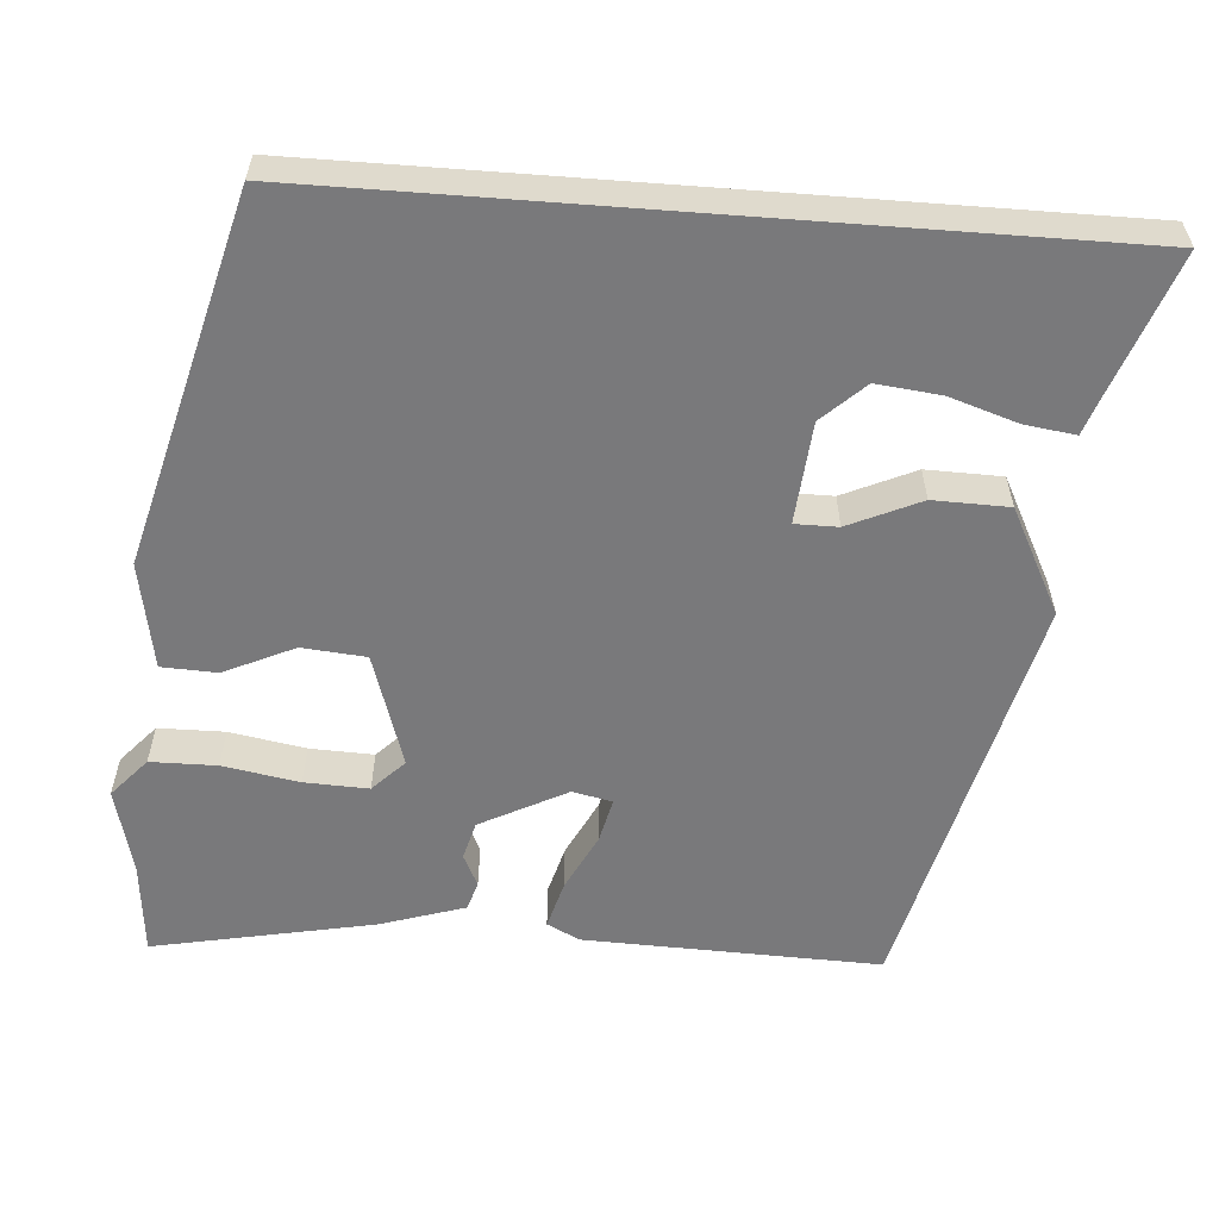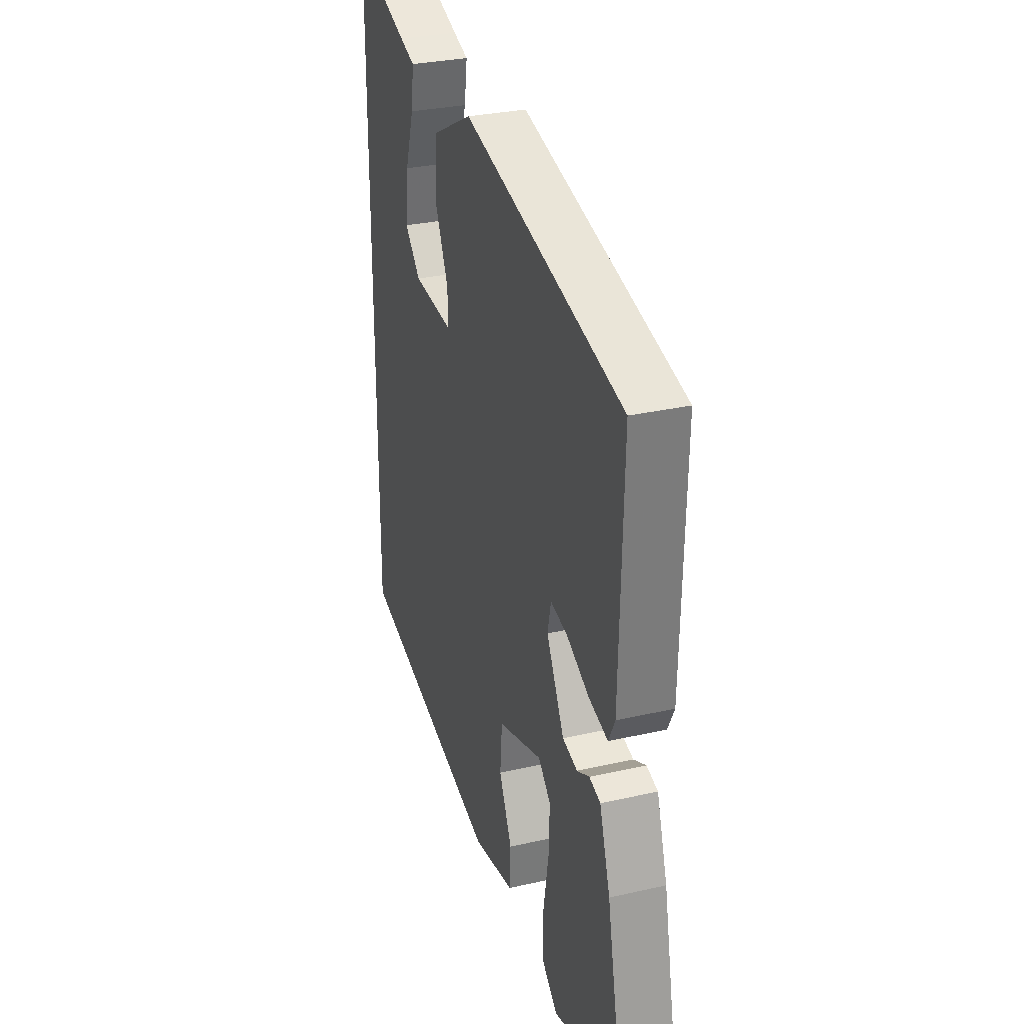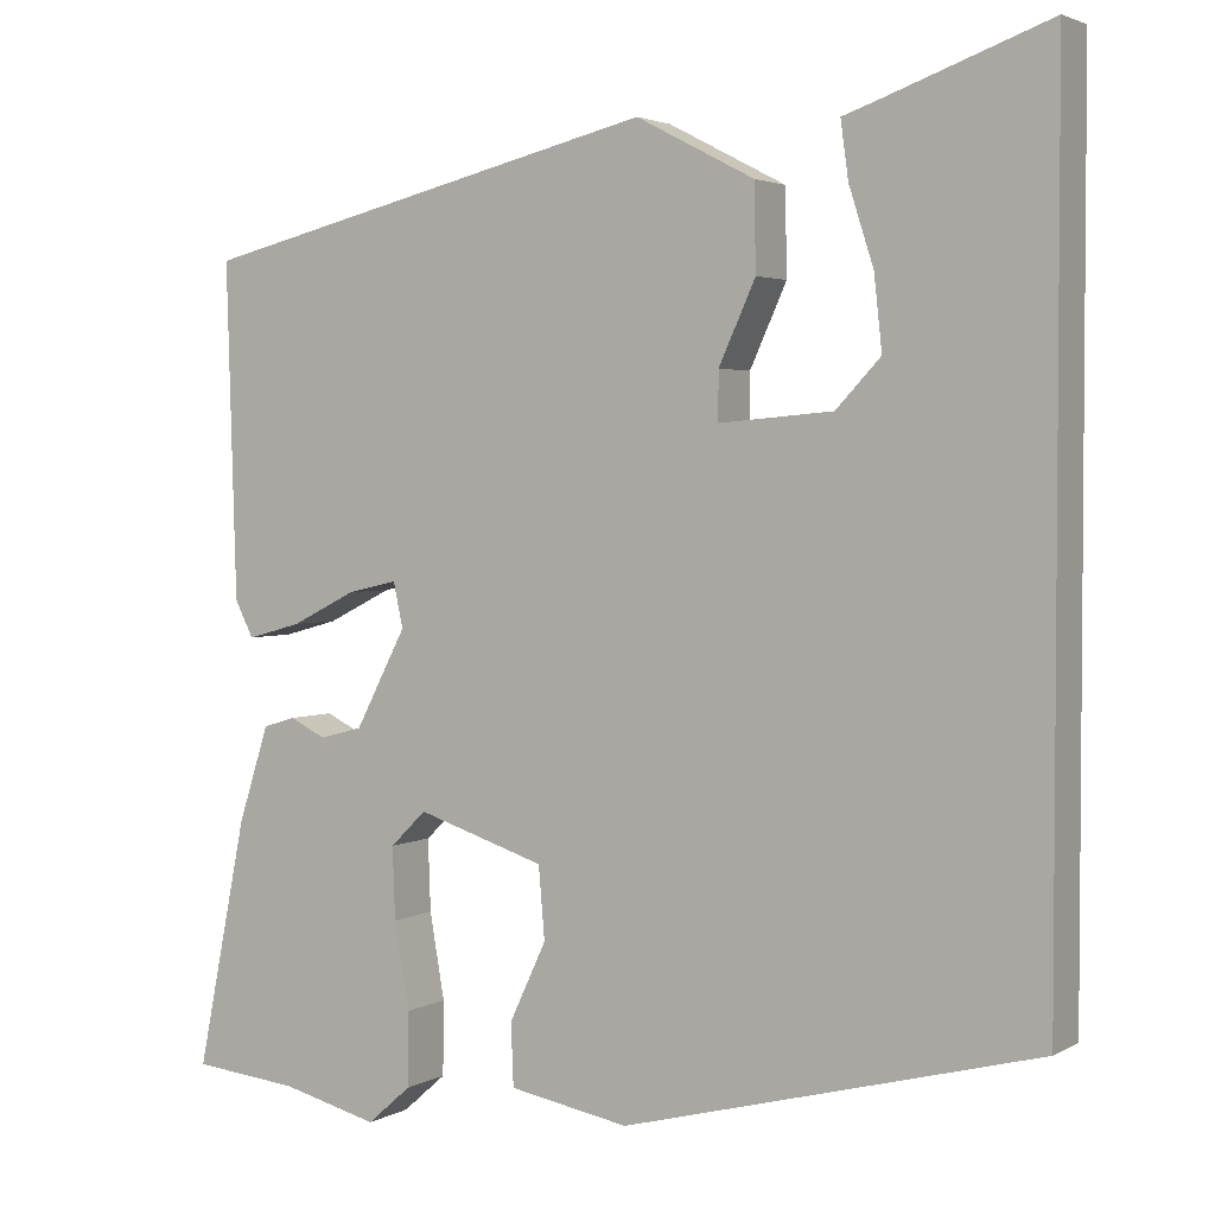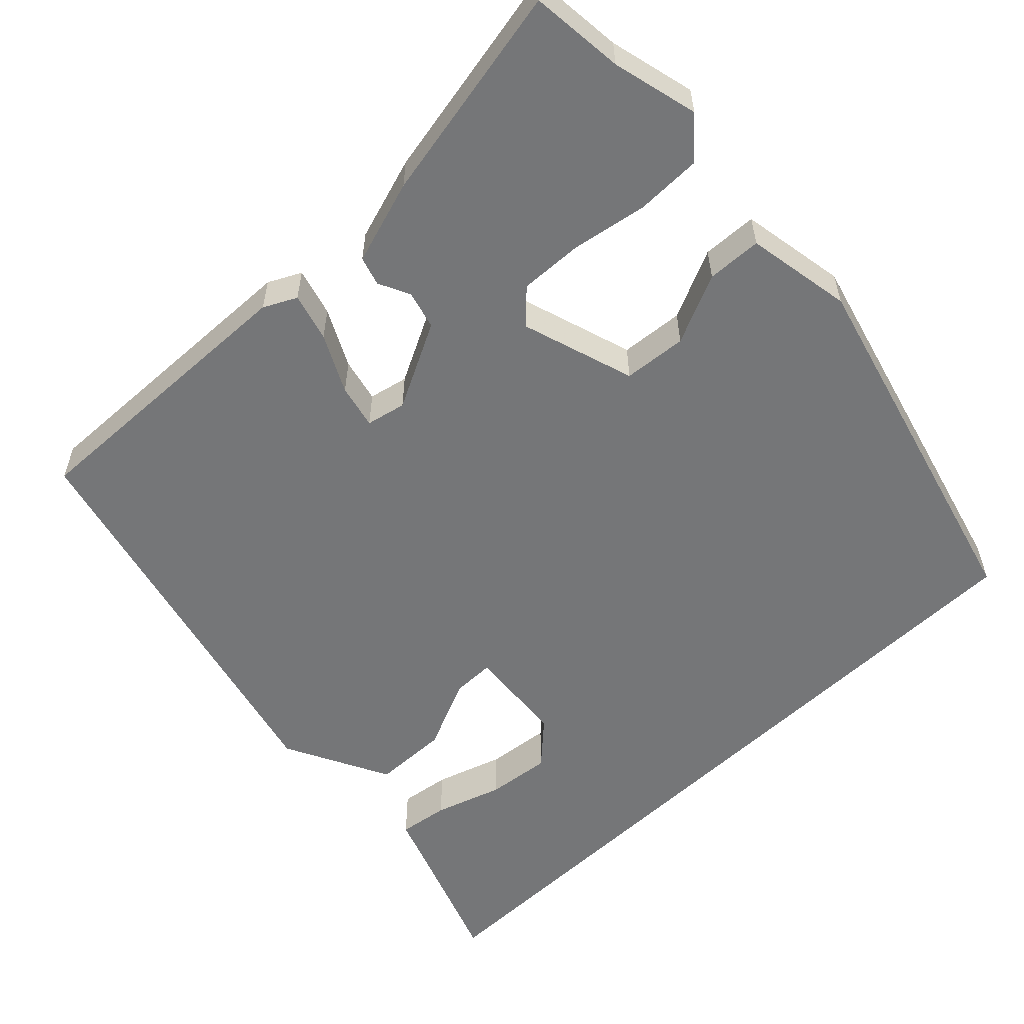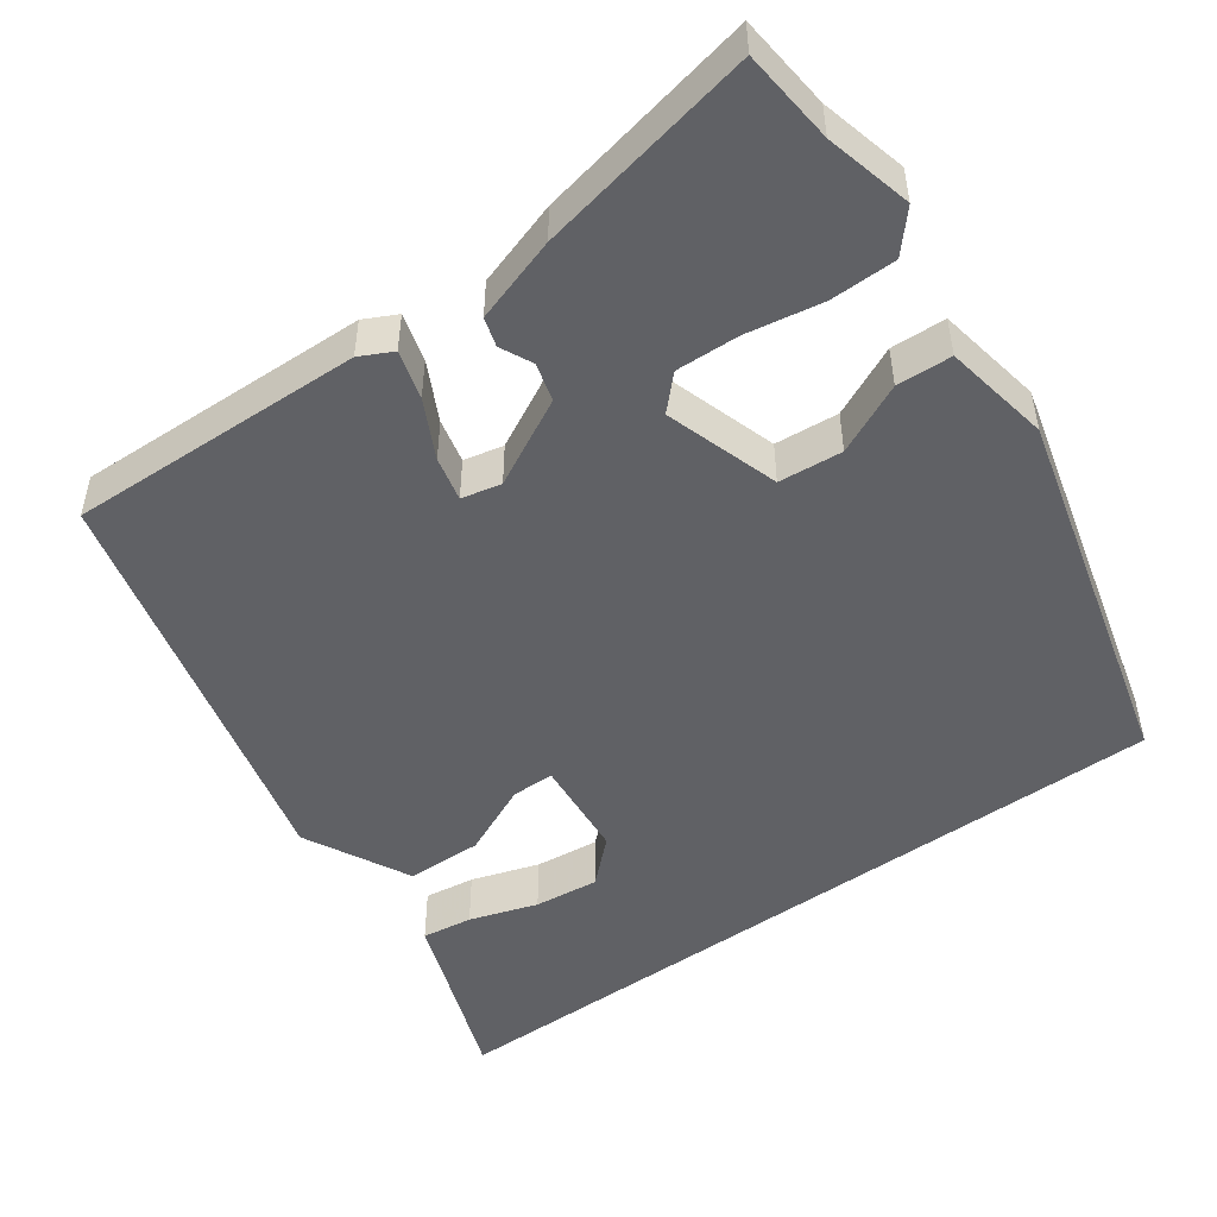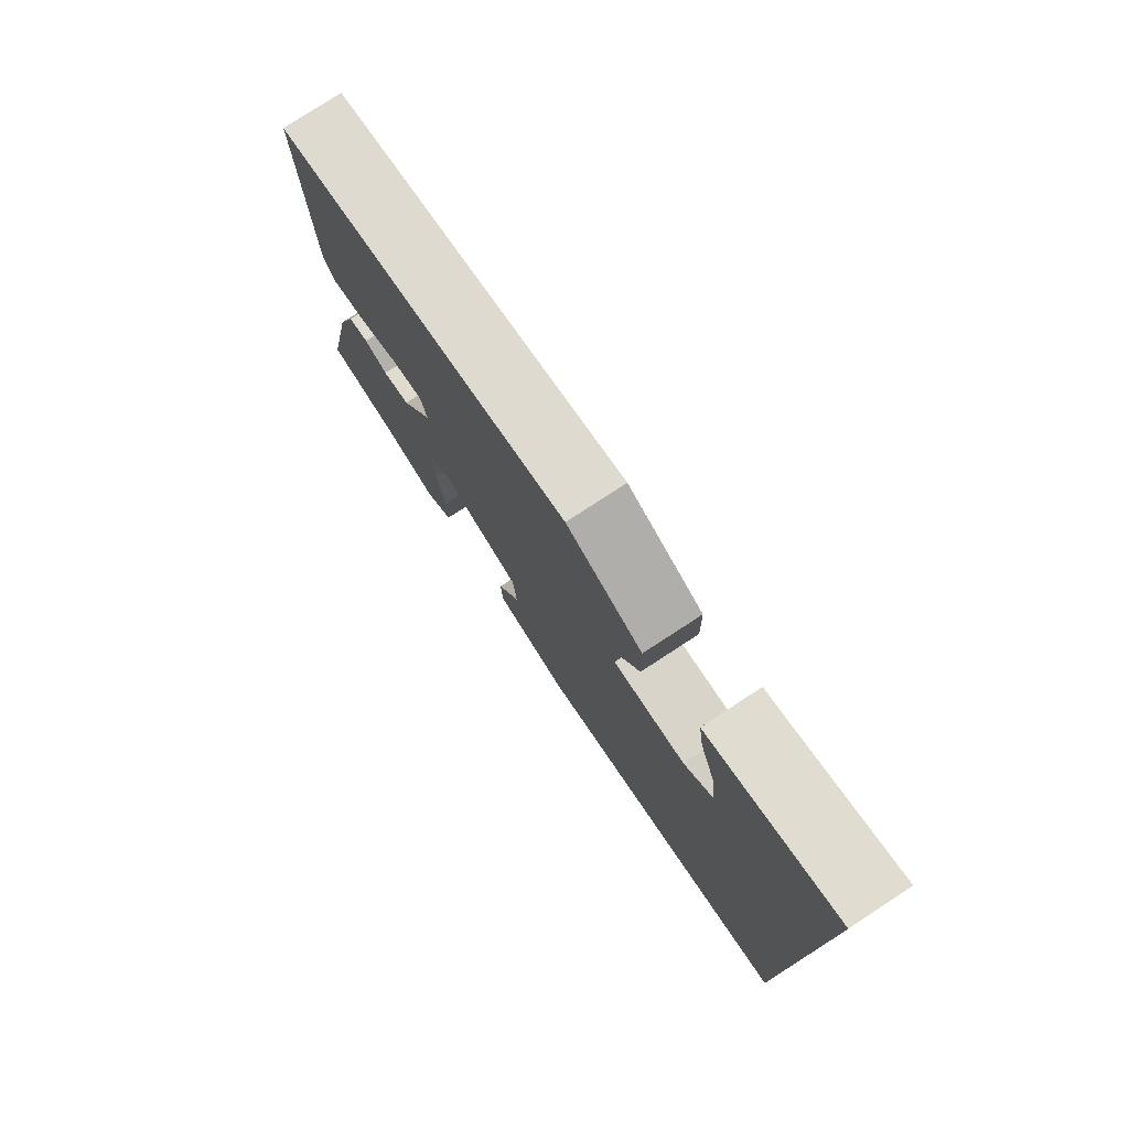
<metadata>
{"format":"obj","ext":"obj","renderer":"f3d","projection":"perspective","resolution":1024,"background":"white","views":[{"elev":-57.9,"azim":-94.4,"up":"+Y"},{"elev":30.1,"azim":71.6,"up":"+Z"},{"elev":2.9,"azim":-150.0,"up":"+Z"},{"elev":-56.8,"azim":133.7,"up":"+Y"},{"elev":-49.7,"azim":125.6,"up":"+Y"},{"elev":78.2,"azim":-123.1,"up":"+Z"}]}
</metadata>
<code>
v -0.5 0.07 -0.379
v -0.5 0.07 0.612
v -0.32 0.07 0.547
v -0.271 0.07 0.53
v -0.28 0.07 0.465
v -0.308 0.07 0.378
v -0.317 0.07 0.295
v -0.266 0.07 0.241
v -0.136 0.07 0.23
v -0.136 0.07 0.285
v -0.178 0.07 0.377
v -0.176 0.07 0.474
v -0.041 0.07 0.544
v 0.487 0.07 0.416
v 0.476 0.07 0.036
v 0.455 0.07 -0.006
v 0.393 0.07 0.011
v 0.319 0.07 0.048
v 0.262 0.07 0.061
v 0.251 0.07 0.01
v 0.309 0.07 -0.101
v 0.358 0.07 -0.114
v 0.399 0.07 -0.094
v 0.436 0.07 -0.105
v 0.471 0.07 -0.214
v 0.528 0.07 -0.497
v 0.407 0.07 -0.509
v 0.296 0.07 -0.537
v 0.246 0.07 -0.493
v 0.245 0.07 -0.408
v 0.262 0.07 -0.31
v 0.265 0.07 -0.228
v 0.224 0.07 -0.188
v 0.078 0.07 -0.235
v 0.071 0.07 -0.317
v 0.113 0.07 -0.407
v 0.11 0.07 -0.478
v -0.027 0.07 -0.503
v -0.5 0 -0.379
v -0.5 0 0.612
v -0.32 0 0.547
v -0.271 0 0.53
v -0.28 0 0.465
v -0.308 0 0.378
v -0.317 0 0.295
v -0.266 0 0.241
v -0.136 0 0.23
v -0.136 0 0.285
v -0.178 0 0.377
v -0.176 0 0.474
v -0.041 0 0.544
v 0.487 0 0.416
v 0.476 0 0.036
v 0.455 0 -0.006
v 0.393 0 0.011
v 0.319 0 0.048
v 0.262 0 0.061
v 0.251 0 0.01
v 0.309 0 -0.101
v 0.358 0 -0.114
v 0.399 0 -0.094
v 0.436 0 -0.105
v 0.471 0 -0.214
v 0.528 0 -0.497
v 0.407 0 -0.509
v 0.296 0 -0.537
v 0.246 0 -0.493
v 0.245 0 -0.408
v 0.262 0 -0.31
v 0.265 0 -0.228
v 0.224 0 -0.188
v 0.078 0 -0.235
v 0.071 0 -0.317
v 0.113 0 -0.407
v 0.11 0 -0.478
v -0.027 0 -0.503
f 35 36 37 38
f 34 35 38 1
f 33 34 1
f 28 29 30 31
f 27 28 31 32
f 26 27 32
f 25 26 32
f 22 23 24 25
f 21 22 25 32
f 20 21 32 33
f 15 16 17 18
f 15 18 19
f 14 15 19
f 13 14 19
f 10 11 12 13
f 9 10 13 19
f 8 9 19 20
f 3 4 5 6
f 3 6 7
f 2 3 7
f 1 2 7
f 8 20 33 1
f 1 7 8
f 76 75 74 73
f 39 76 73 72
f 39 72 71
f 69 68 67 66
f 70 69 66 65
f 70 65 64
f 70 64 63
f 63 62 61 60
f 70 63 60 59
f 71 70 59 58
f 56 55 54 53
f 57 56 53
f 57 53 52
f 57 52 51
f 51 50 49 48
f 57 51 48 47
f 58 57 47 46
f 44 43 42 41
f 45 44 41
f 45 41 40
f 45 40 39
f 39 71 58 46
f 46 45 39
f 1 39 40 2
f 2 40 41 3
f 3 41 42 4
f 4 42 43 5
f 5 43 44 6
f 6 44 45 7
f 7 45 46 8
f 8 46 47 9
f 9 47 48 10
f 10 48 49 11
f 11 49 50 12
f 12 50 51 13
f 13 51 52 14
f 14 52 53 15
f 15 53 54 16
f 16 54 55 17
f 17 55 56 18
f 18 56 57 19
f 19 57 58 20
f 20 58 59 21
f 21 59 60 22
f 22 60 61 23
f 23 61 62 24
f 24 62 63 25
f 25 63 64 26
f 26 64 65 27
f 27 65 66 28
f 28 66 67 29
f 29 67 68 30
f 30 68 69 31
f 31 69 70 32
f 32 70 71 33
f 33 71 72 34
f 34 72 73 35
f 35 73 74 36
f 36 74 75 37
f 37 75 76 38
f 38 76 39 1

</code>
